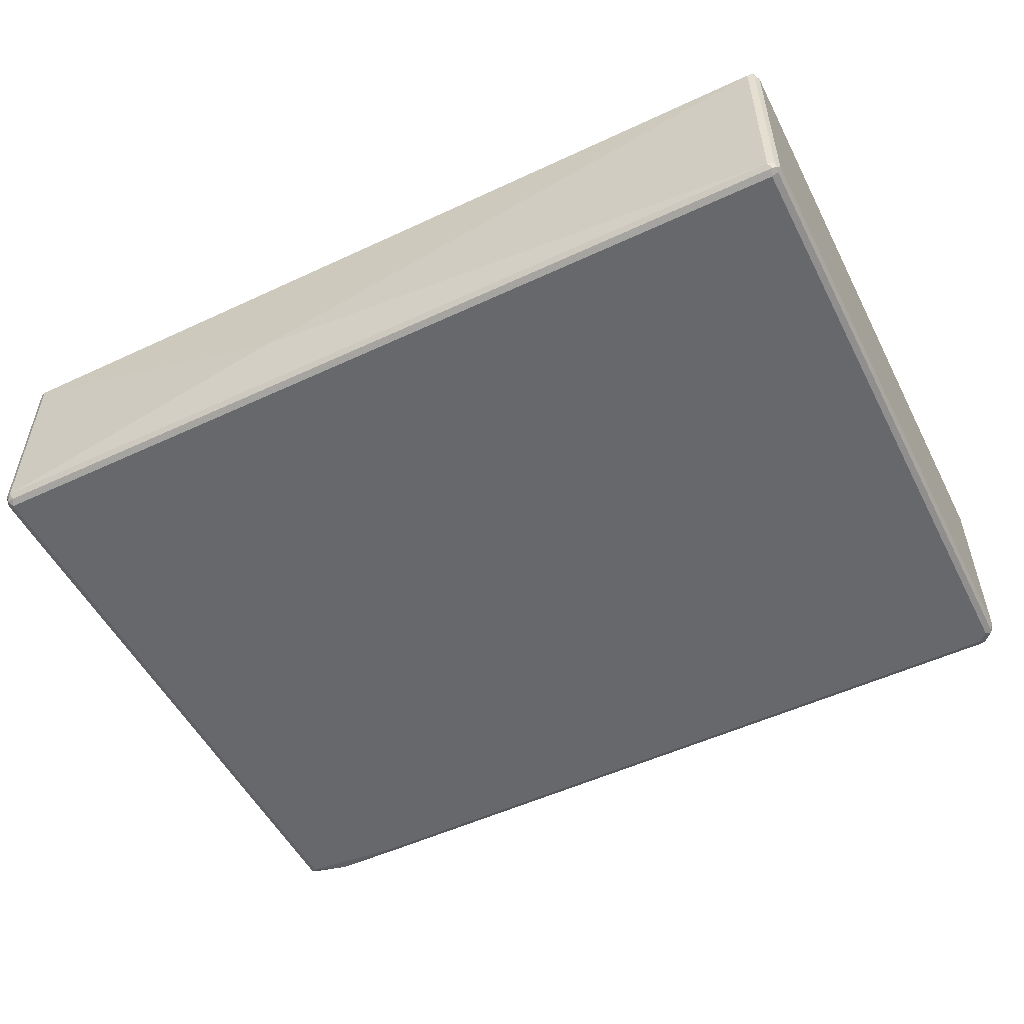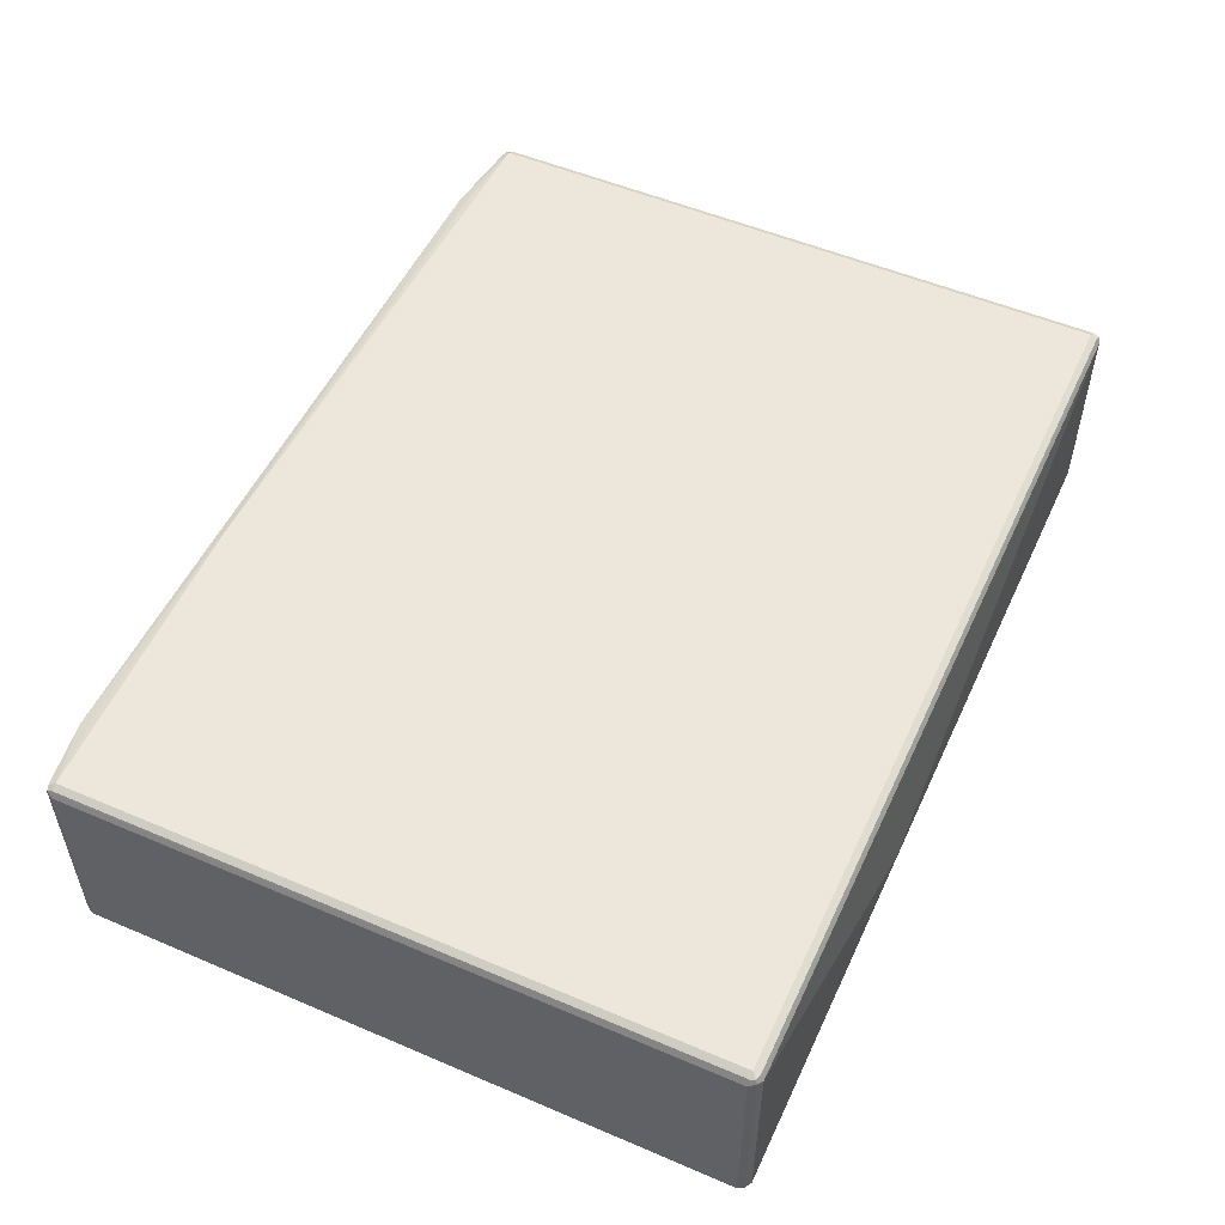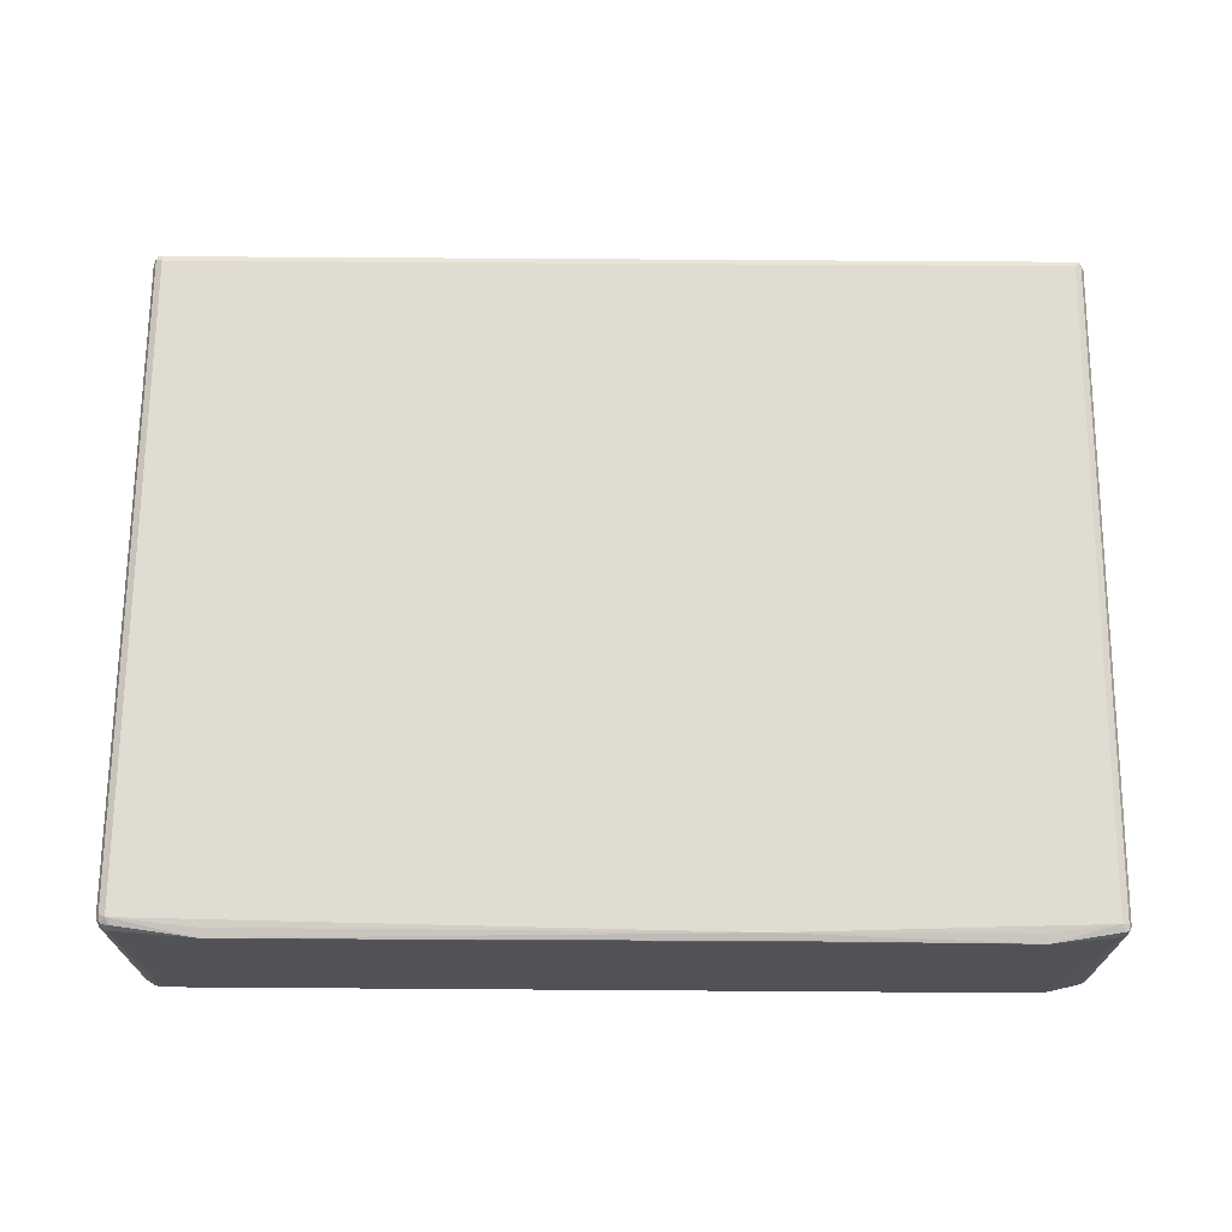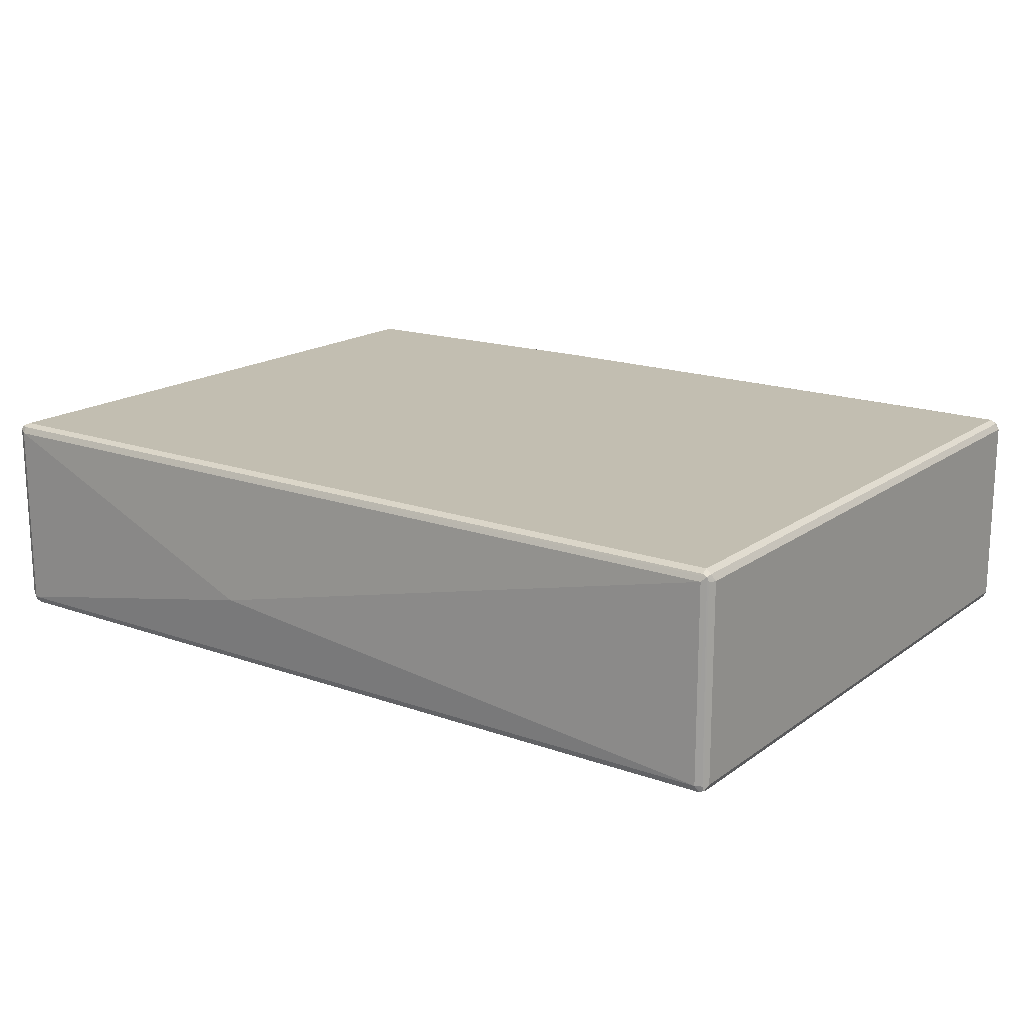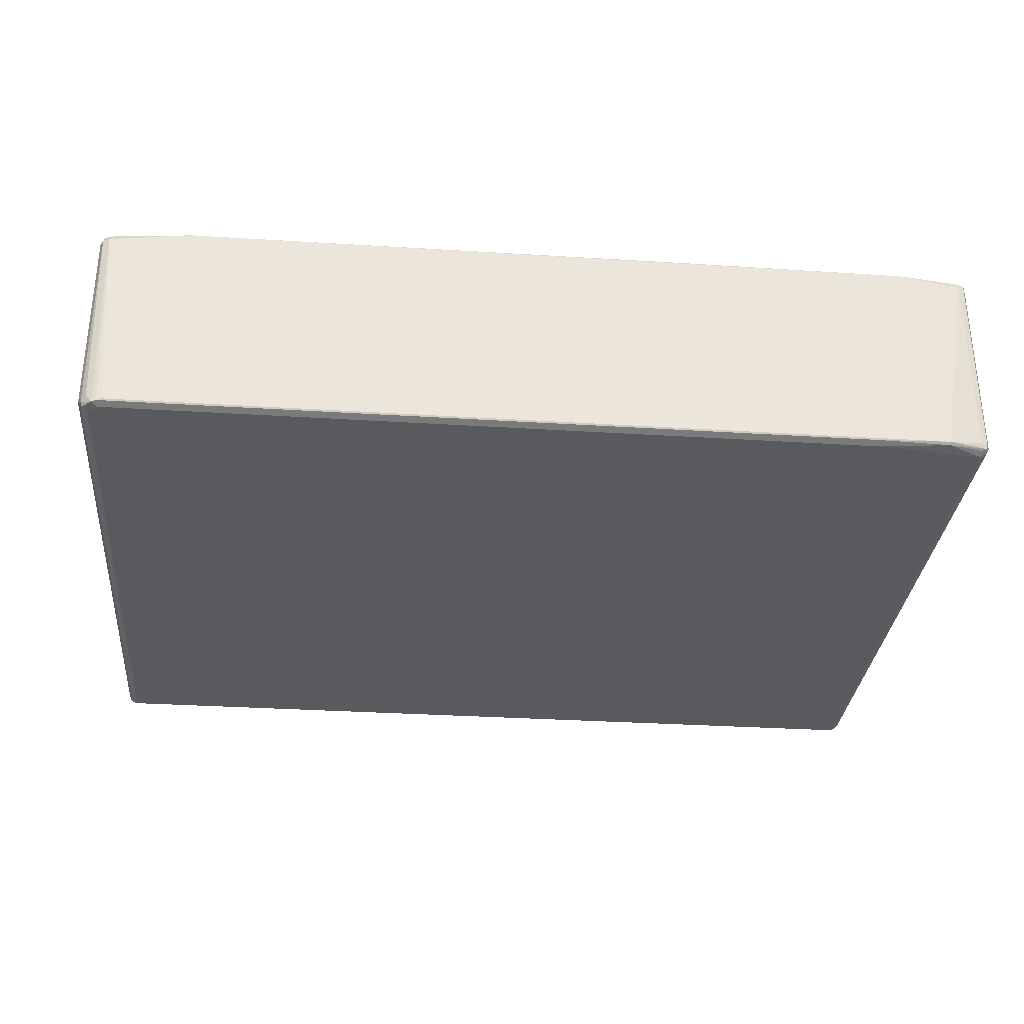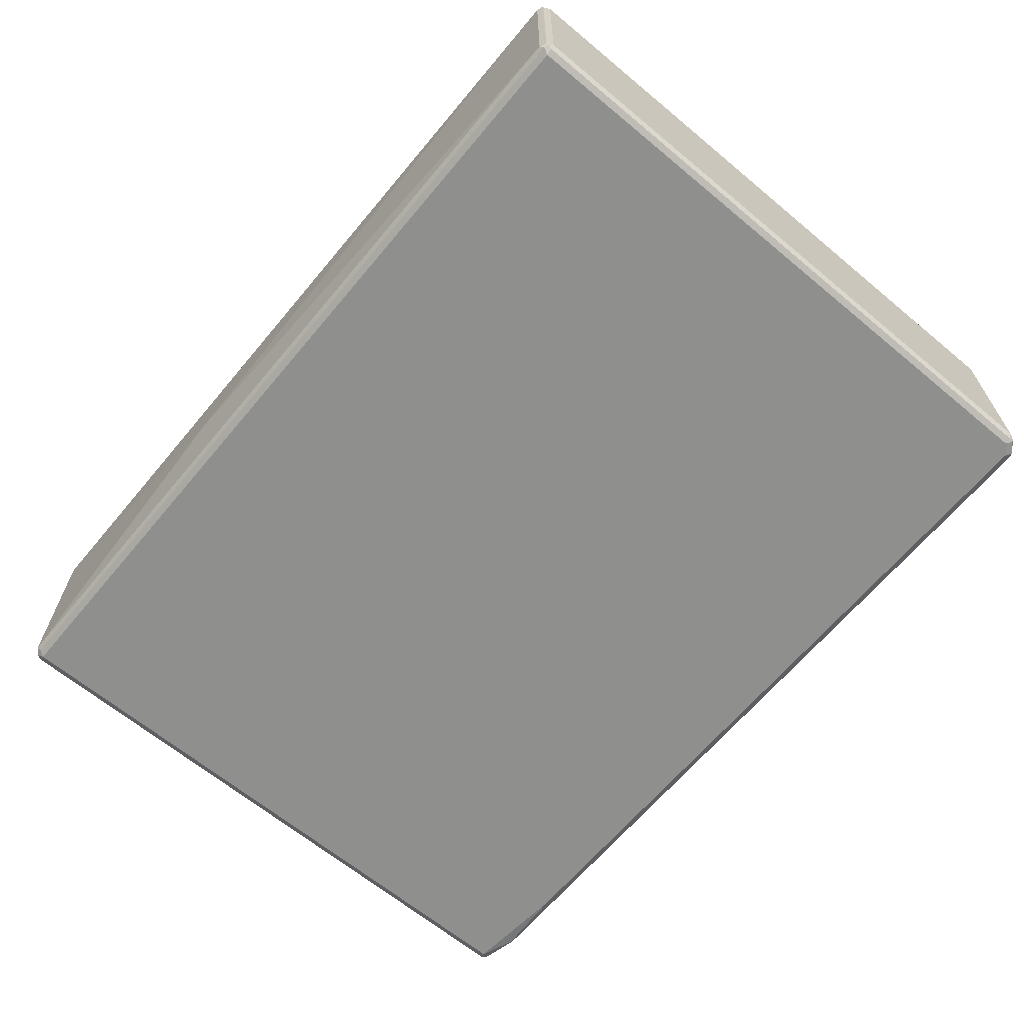
<metadata>
{"format":"obj","ext":"obj","renderer":"f3d","projection":"perspective","resolution":1024,"background":"white","views":[{"elev":-52.5,"azim":26.7,"up":"+Y"},{"elev":52.7,"azim":-65.4,"up":"+Y"},{"elev":69.1,"azim":-179.6,"up":"+Y"},{"elev":17.1,"azim":35.5,"up":"+Y"},{"elev":-31.4,"azim":174.8,"up":"+Y"},{"elev":-65.2,"azim":50.1,"up":"+Y"}]}
</metadata>
<code>
v 0.732 -0.1767 -0.5848
v 0.6142 0.1767 -0.5848
v 0.7571 0.1683 -0.5721
v 0.7403 -0.1795 -0.5833
v -0.6983 -0.1767 -0.5848
v 0.6198 0.1823 -0.5693
v 0.7571 0.1851 -0.5552
v 0.7515 0.1795 -0.5665
v -0.6478 0.1767 -0.5848
v -0.2411 0.1795 -0.5833
v -0.2355 0.1851 -0.5721
v 0.7656 0.1767 -0.5637
v 0.7683 0.1626 -0.5665
v 0.76 -0.1655 -0.5749
v 0.7488 -0.1767 -0.5805
v 0.7488 -0.1809 -0.5805
v -0.5721 -0.1795 -0.5833
v -0.6983 -0.1809 -0.5805
v -0.7656 -0.1767 -0.5679
v -0.7571 -0.1683 -0.5721
v -0.7571 0.1683 -0.5721
v 0.7571 0.1851 0.5552
v 0.7683 0.1795 -0.5496
v -0.7627 0.1795 -0.5665
v -0.7571 0.1851 -0.5552
v -0.6422 0.1823 -0.5693
v 0.7741 0.1683 -0.5552
v 0.7683 -0.1739 -0.5665
v 0.7656 -0.1809 -0.5637
v 0.7403 -0.1851 -0.5721
v -0.5721 -0.1851 -0.5721
v -0.7571 -0.1851 -0.5552
v -0.7571 -0.1795 -0.5665
v -0.7683 -0.1795 -0.5608
v -0.7741 -0.1683 -0.5552
v -0.7683 -0.1683 -0.5665
v -0.7656 0.1598 -0.5679
v -0.7683 0.1683 -0.5665
v -0.7698 0.1767 -0.5637
v 0.7571 0.1795 0.5665
v 0.7656 0.1767 0.5679
v 0.7683 0.1795 0.5608
v -0.7571 0.1851 0.5552
v -0.7656 0.1809 0.5637
v -0.7683 0.1795 -0.5552
v 0.7741 -0.1683 -0.5552
v 0.7741 0.1683 0.5552
v 0.7571 -0.1851 -0.5552
v 0.7683 -0.1795 -0.5552
v 0.7683 -0.1795 0.5552
v 0.7571 -0.1851 0.5552
v -0.7571 -0.1851 0.5552
v -0.7683 -0.1795 0.5496
v -0.7741 -0.1683 0.5552
v -0.7741 0.1683 -0.5552
v -0.7698 -0.1598 -0.5637
v -0.7741 0.1683 0.5552
v -0.7683 0.1795 0.5552
v -0.7571 0.1795 0.5665
v 0.7571 0.1683 0.5721
v 0.7571 -0.1683 0.5721
v 0.7683 -0.1683 0.5665
v 0.7683 0.1683 0.5665
v -0.7571 0.1683 0.5721
v -0.7683 0.1739 0.5665
v 0.7741 -0.1683 0.5552
v 0.7698 -0.1767 0.5637
v 0.7627 -0.1795 0.5665
v -0.7515 -0.1795 0.5665
v -0.7656 -0.1767 0.5637
v -0.7683 -0.1626 0.5665
v -0.2103 -0.05889 0.5848
v -0.7571 -0.1683 0.5721
f 1 2 3
f 1 3 4
f 1 4 17
f 1 17 5
f 1 5 9
f 1 9 2
f 2 6 7
f 2 7 8
f 2 8 3
f 2 9 10
f 2 10 11
f 2 11 6
f 3 8 12
f 3 12 13
f 3 13 14
f 3 14 15
f 3 15 4
f 4 15 16
f 4 16 18
f 4 18 17
f 5 17 18
f 5 18 19
f 5 19 20
f 5 20 21
f 5 21 9
f 6 11 7
f 7 22 42
f 7 42 23
f 7 23 12
f 7 12 8
f 7 11 25
f 7 25 43
f 7 43 22
f 9 21 24
f 9 24 25
f 9 25 26
f 9 26 11
f 9 11 10
f 11 26 25
f 12 23 27
f 12 27 13
f 13 27 46
f 13 46 28
f 13 28 14
f 14 28 16
f 14 16 15
f 16 28 29
f 16 29 48
f 16 48 30
f 16 30 31
f 16 31 18
f 18 31 32
f 18 32 33
f 18 33 19
f 19 34 35
f 19 35 36
f 19 36 38
f 19 38 37
f 19 37 21
f 19 21 20
f 19 33 32
f 19 32 34
f 21 37 38
f 21 38 39
f 21 39 24
f 22 40 41
f 22 41 42
f 22 43 44
f 22 44 40
f 23 42 47
f 23 47 27
f 24 39 25
f 25 39 45
f 25 45 44
f 25 44 43
f 27 47 66
f 27 66 46
f 28 46 29
f 29 46 49
f 29 49 50
f 29 50 51
f 29 51 48
f 30 48 51
f 30 51 52
f 30 52 32
f 30 32 31
f 32 52 53
f 32 53 34
f 34 53 54
f 34 54 35
f 35 54 57
f 35 57 55
f 35 55 39
f 35 39 56
f 35 56 36
f 36 56 39
f 36 39 38
f 39 55 57
f 39 57 58
f 39 58 45
f 40 44 59
f 40 59 41
f 41 60 61
f 41 61 62
f 41 62 63
f 41 63 47
f 41 47 42
f 41 59 64
f 41 64 60
f 44 45 58
f 44 58 57
f 44 57 65
f 44 65 64
f 44 64 59
f 46 66 67
f 46 67 49
f 47 67 66
f 47 63 67
f 49 67 50
f 50 67 51
f 51 67 68
f 51 68 69
f 51 69 52
f 52 69 70
f 52 70 53
f 53 70 54
f 54 70 71
f 54 71 65
f 54 65 57
f 60 64 72
f 60 72 61
f 61 68 67
f 61 67 62
f 61 72 73
f 61 73 69
f 61 69 68
f 62 67 63
f 64 65 71
f 64 71 73
f 64 73 72
f 69 73 70
f 70 73 71

</code>
